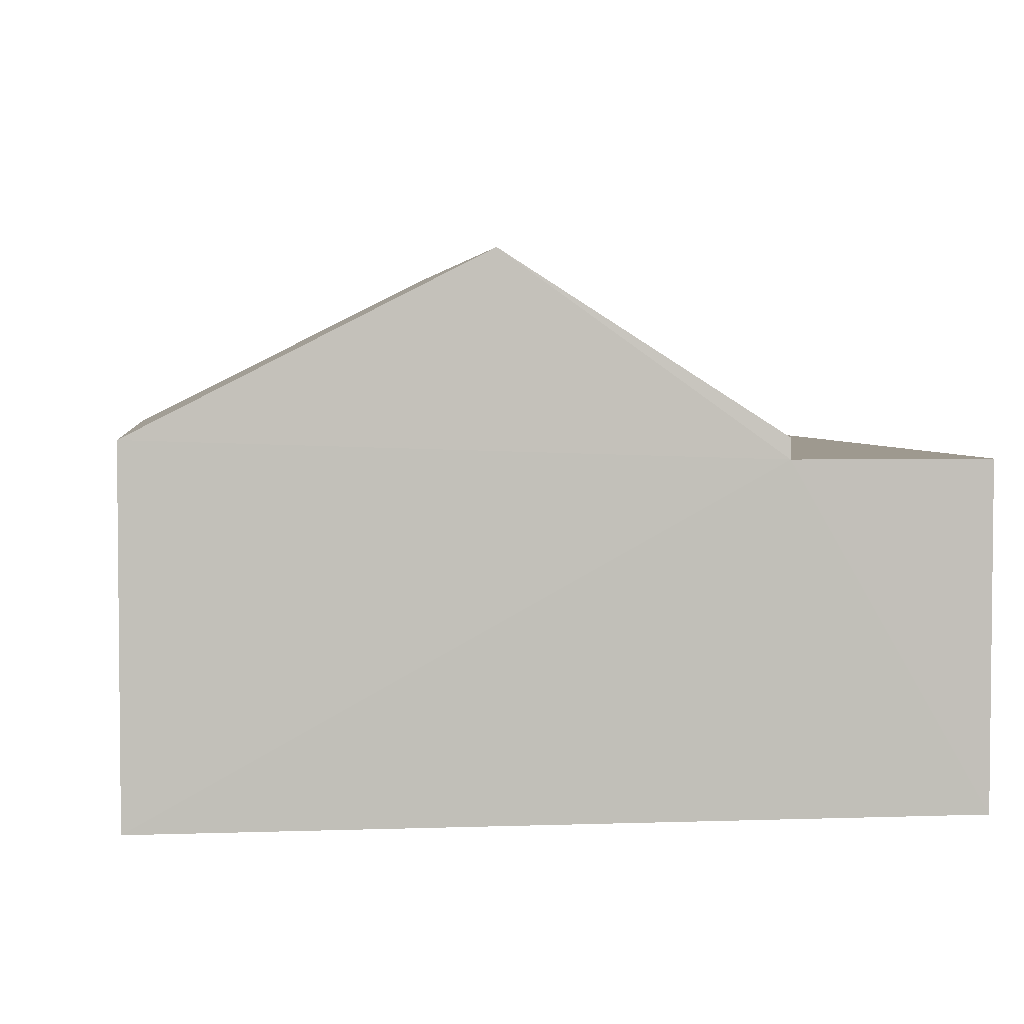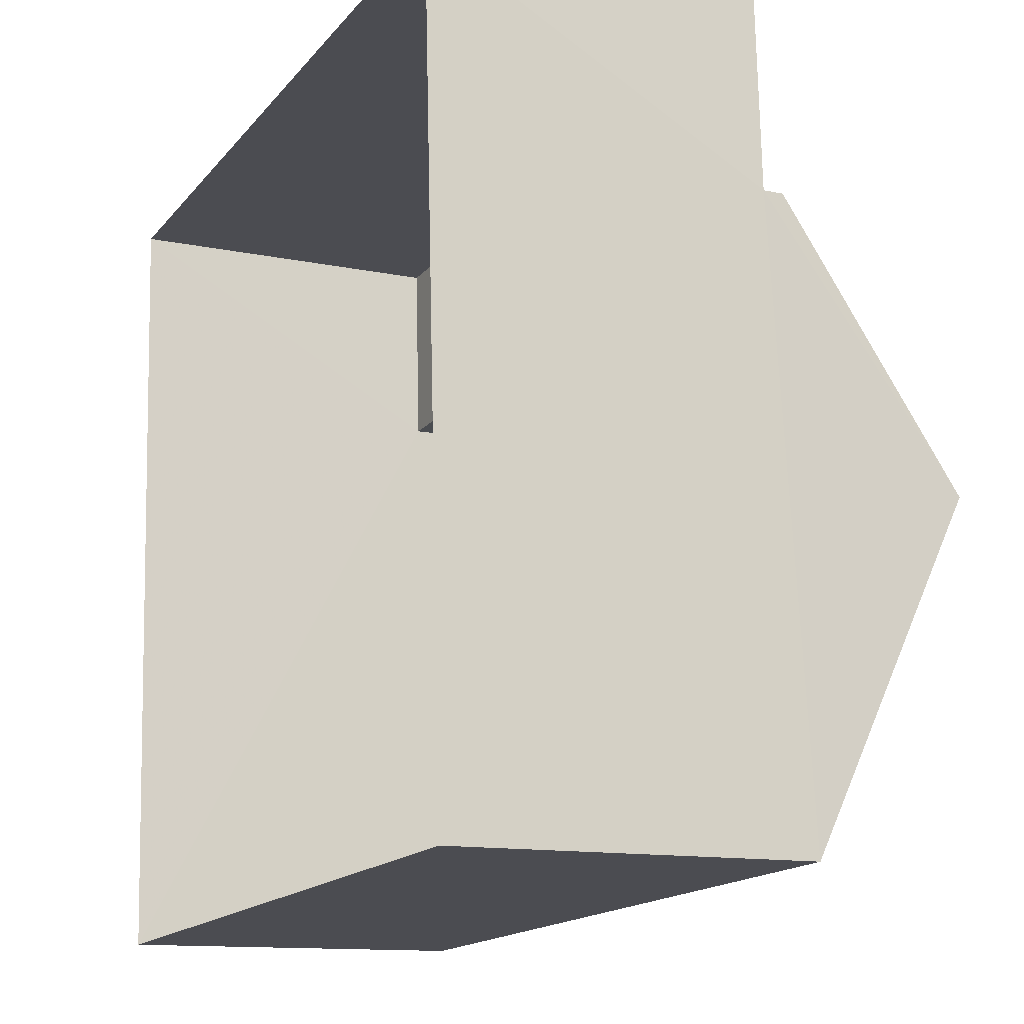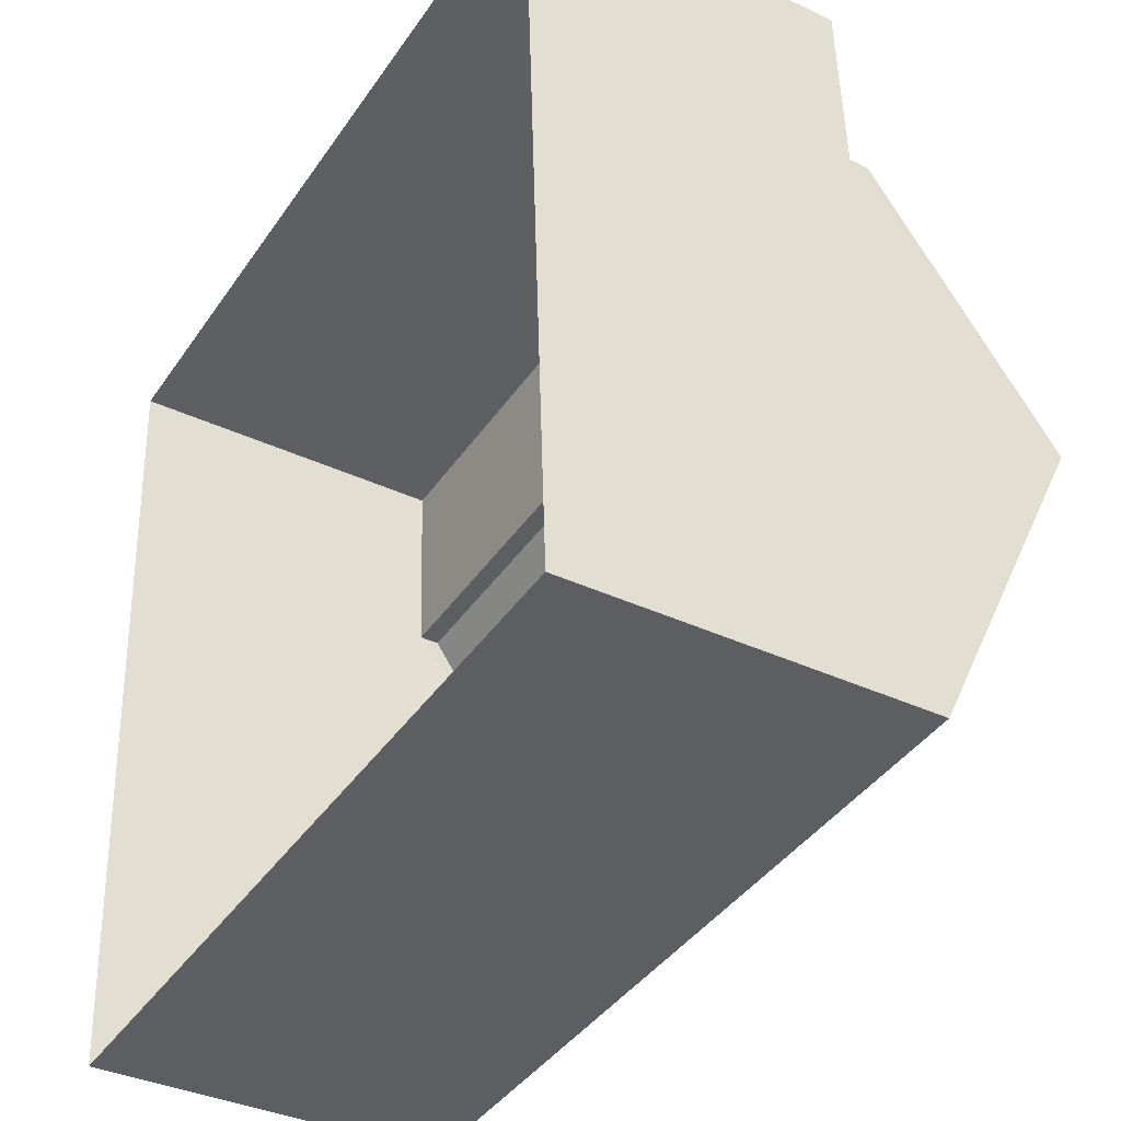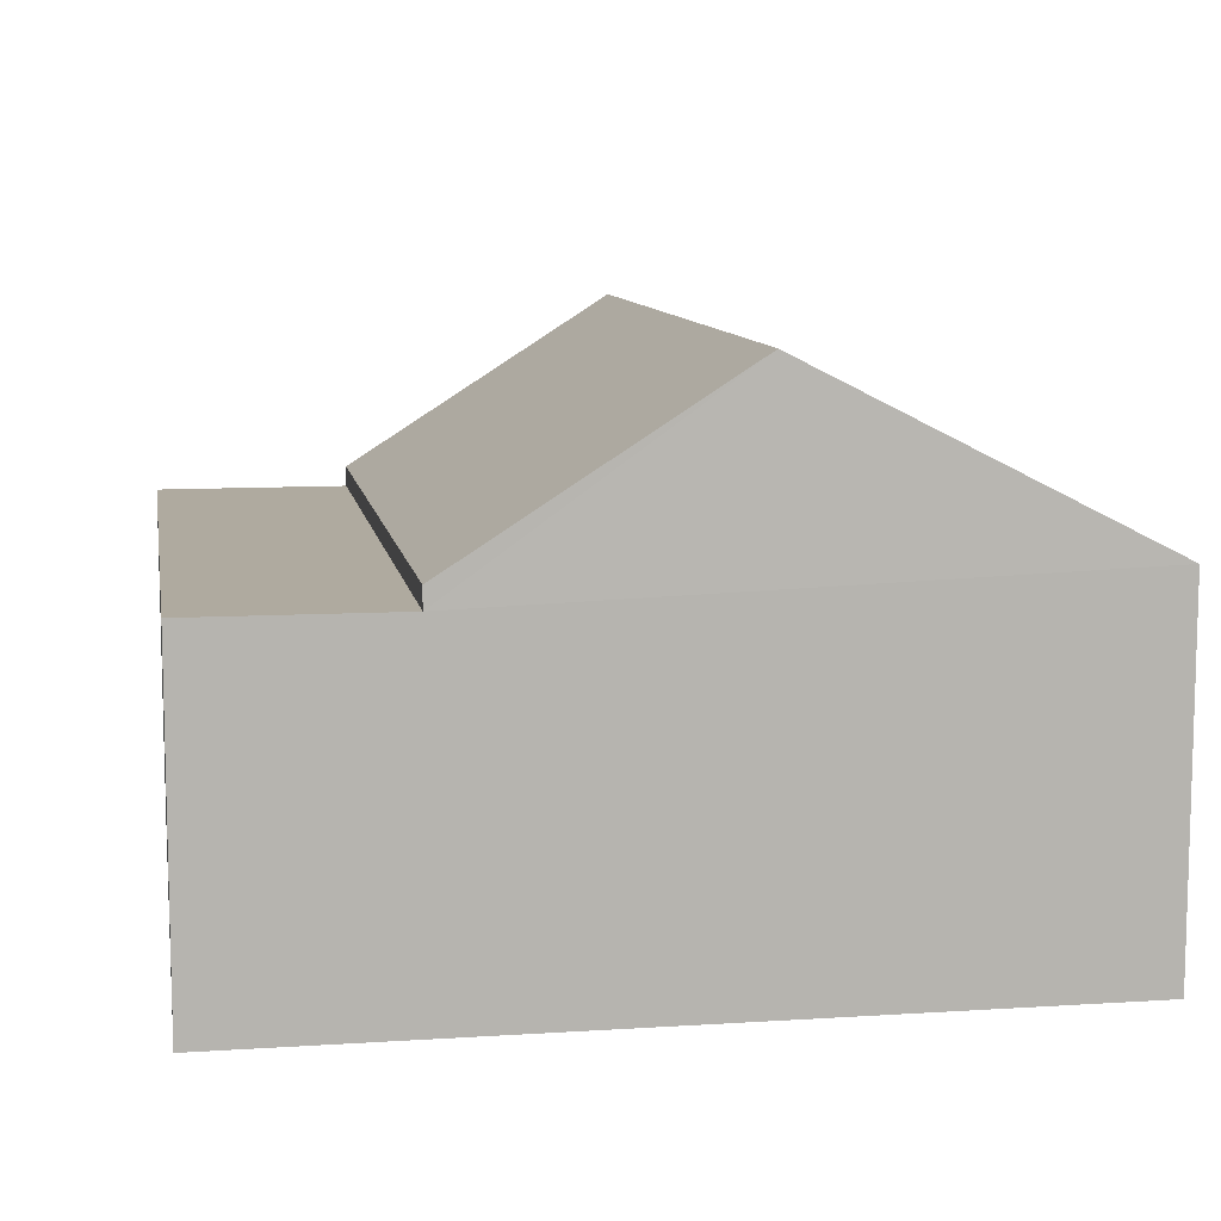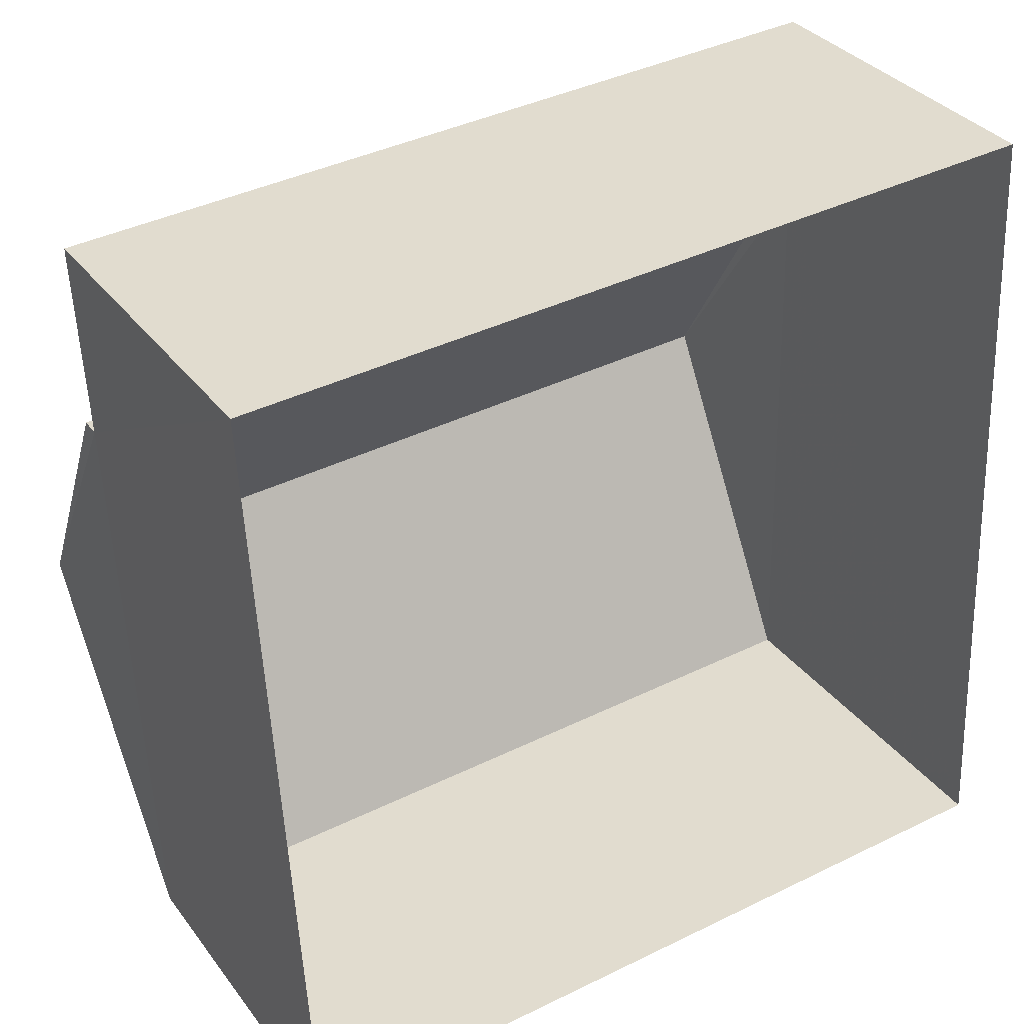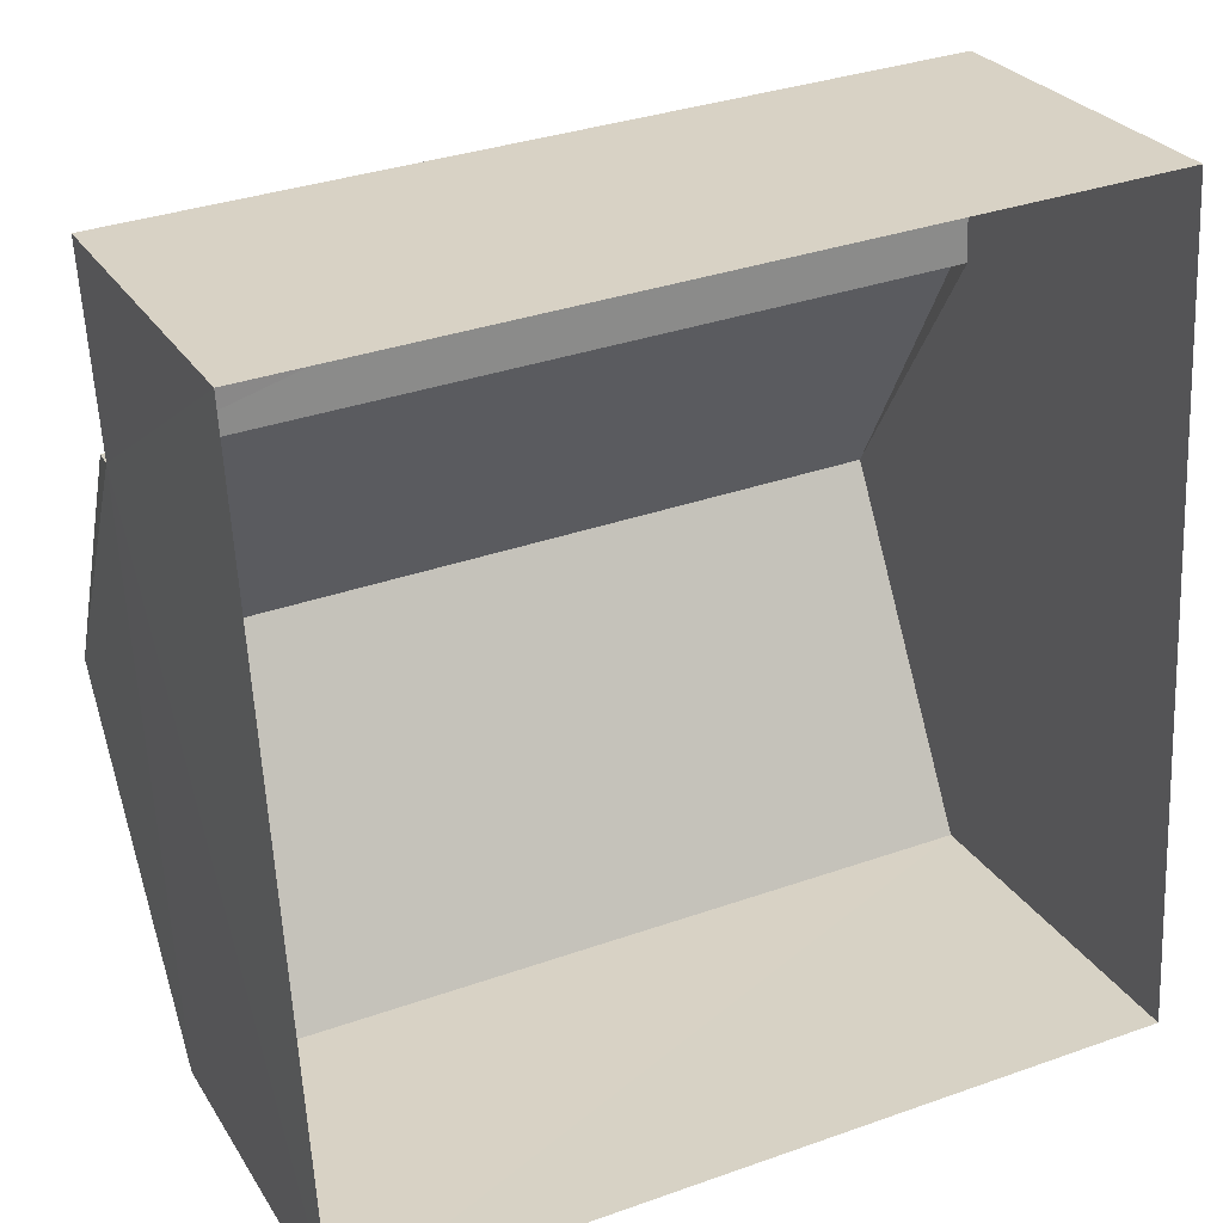
<metadata>
{"format":"obj","ext":"obj","renderer":"f3d","projection":"perspective","resolution":1024,"background":"white","views":[{"elev":3.5,"azim":79.7,"up":"+Z"},{"elev":-12.7,"azim":-115.6,"up":"+Y"},{"elev":-37.1,"azim":-121.2,"up":"+Y"},{"elev":9.5,"azim":-102.5,"up":"+Z"},{"elev":33.7,"azim":148.8,"up":"+Y"},{"elev":27.1,"azim":154.6,"up":"+Y"}]}
</metadata>
<code>
v -3.73e+05 -1.052e+05 23.69
v -3.73e+05 -1.052e+05 23.69
v -3.73e+05 -1.052e+05 23.69
v -3.73e+05 -1.052e+05 23.69
v -3.73e+05 -1.052e+05 26.99
v -3.73e+05 -1.052e+05 26.99
v -3.73e+05 -1.052e+05 26.99
v -3.73e+05 -1.052e+05 26.99
v -3.73e+05 -1.052e+05 28.91
v -3.73e+05 -1.052e+05 27.2
v -3.73e+05 -1.052e+05 28.9
v -3.73e+05 -1.052e+05 27.2
v -3.73e+05 -1.052e+05 27.19
v -3.73e+05 -1.052e+05 27.19
f 1 2 3
f 1 4 2
f 5 6 7
f 8 5 7
f 9 10 11
f 9 12 10
f 13 14 9
f 11 13 9
f 11 10 5
f 10 2 5
f 13 11 5
f 5 4 6
f 5 2 4
f 5 14 13
f 5 8 14
f 7 4 1
f 7 6 4
f 12 9 8
f 12 8 3
f 3 8 1
f 9 14 8
f 1 8 7
f 12 3 2
f 10 12 2

</code>
